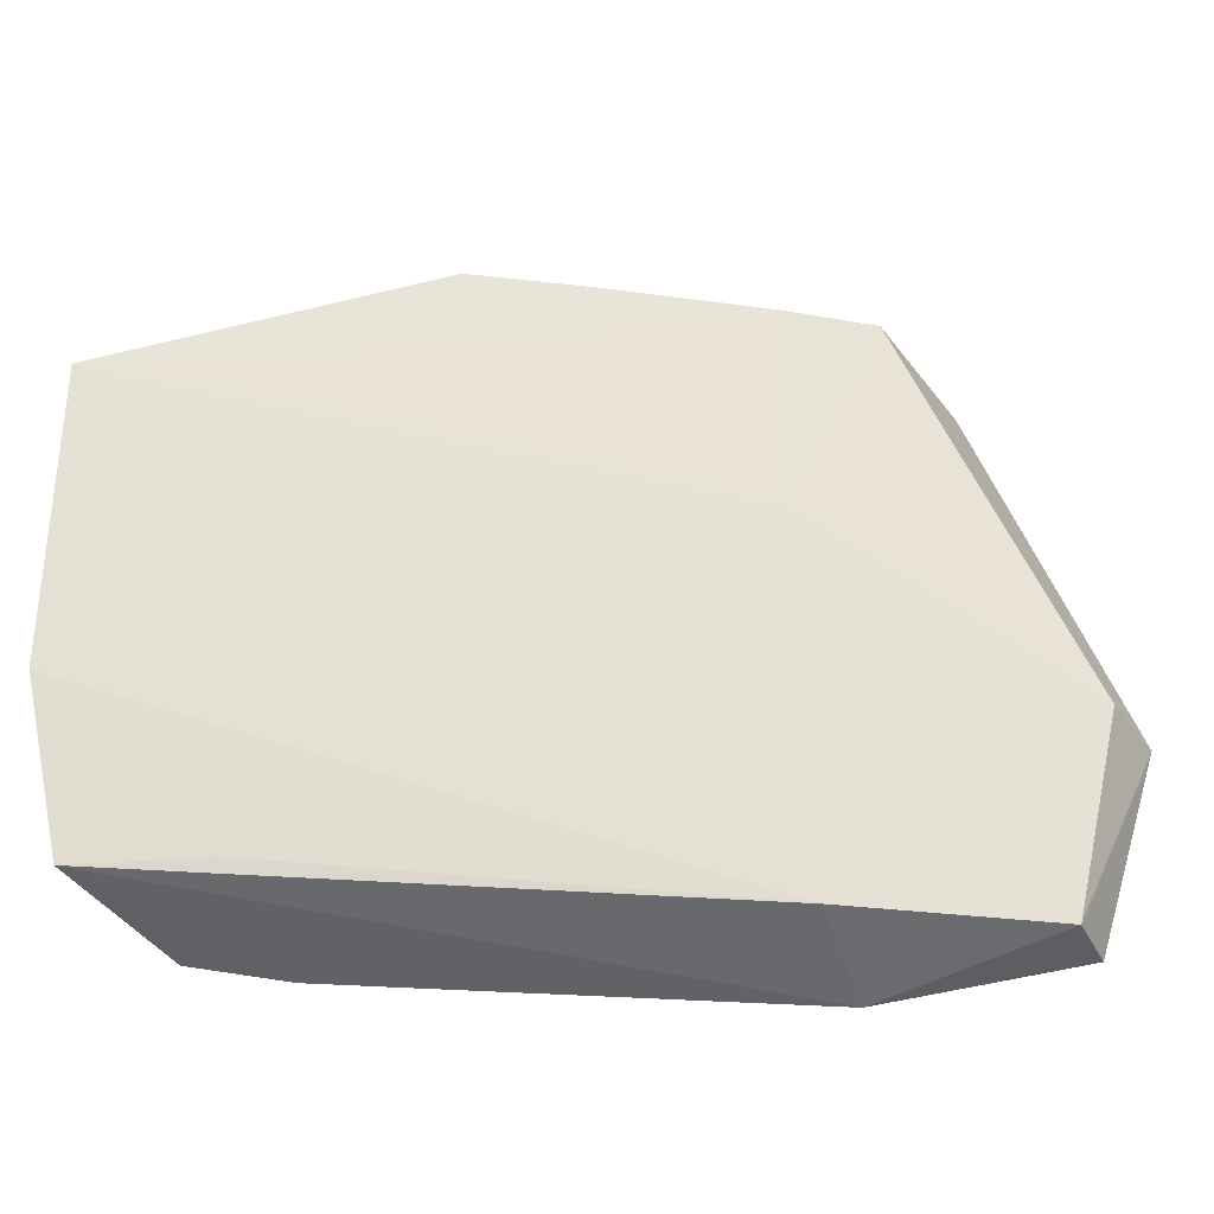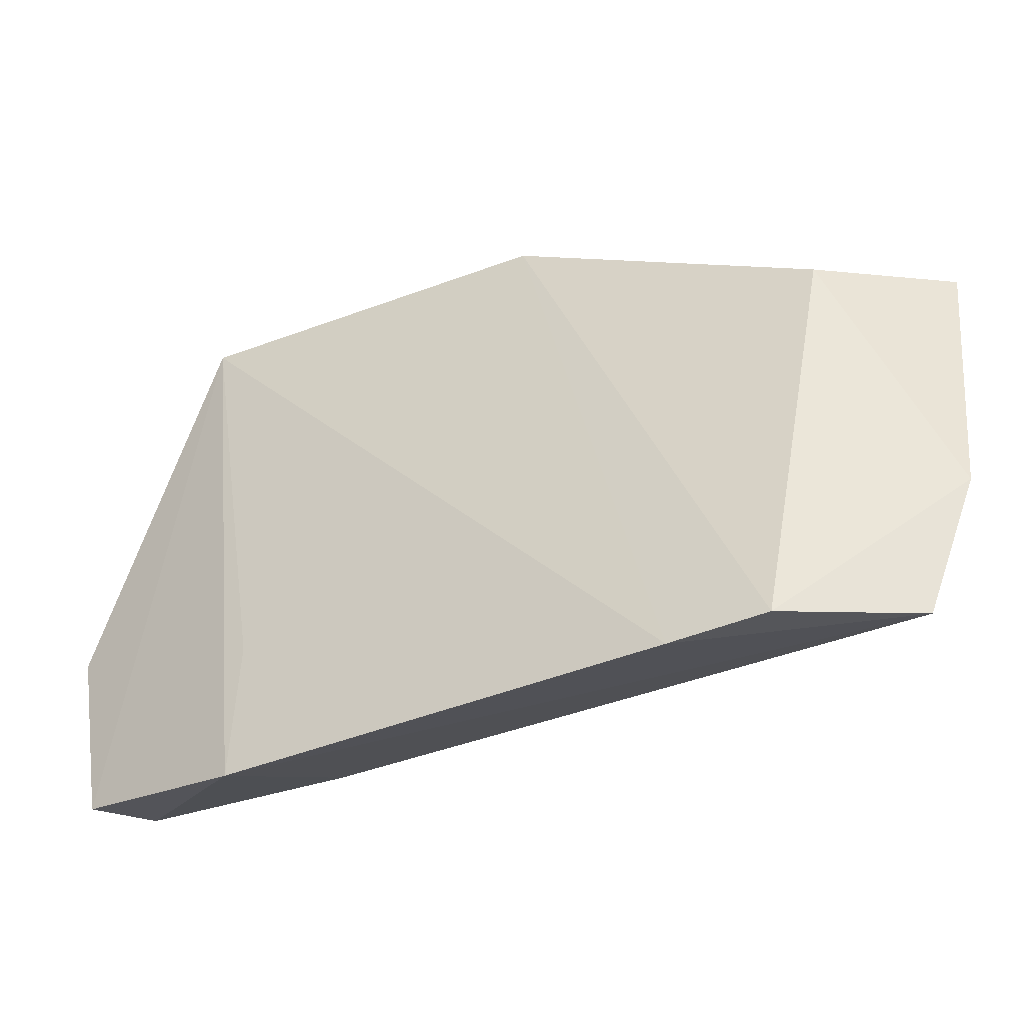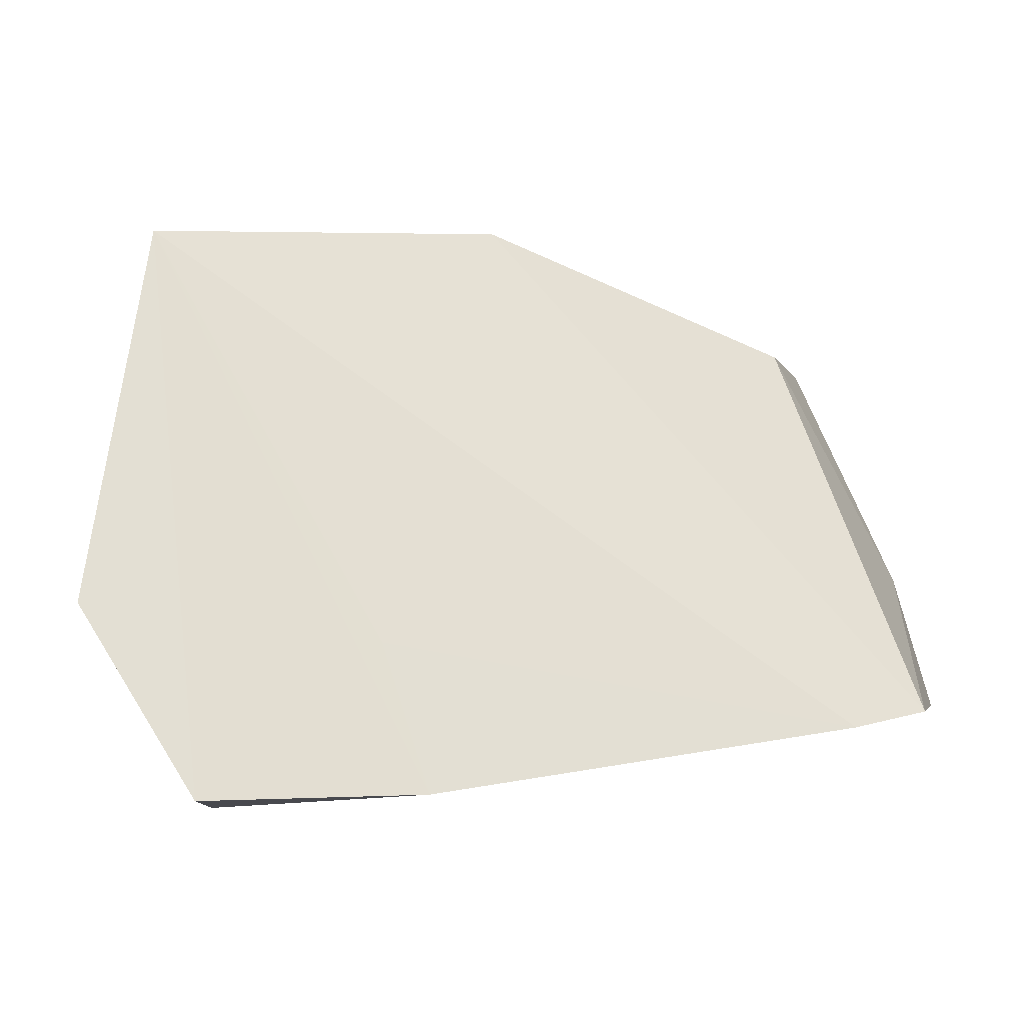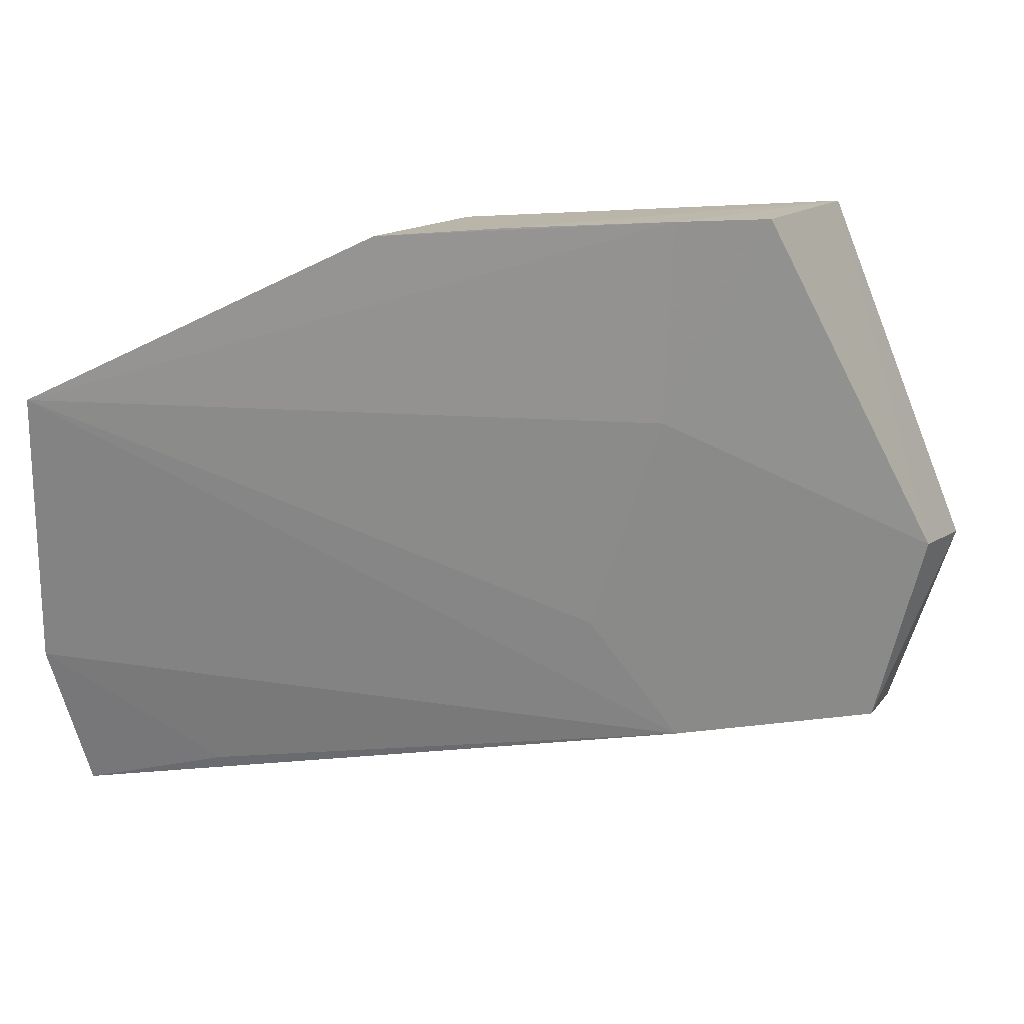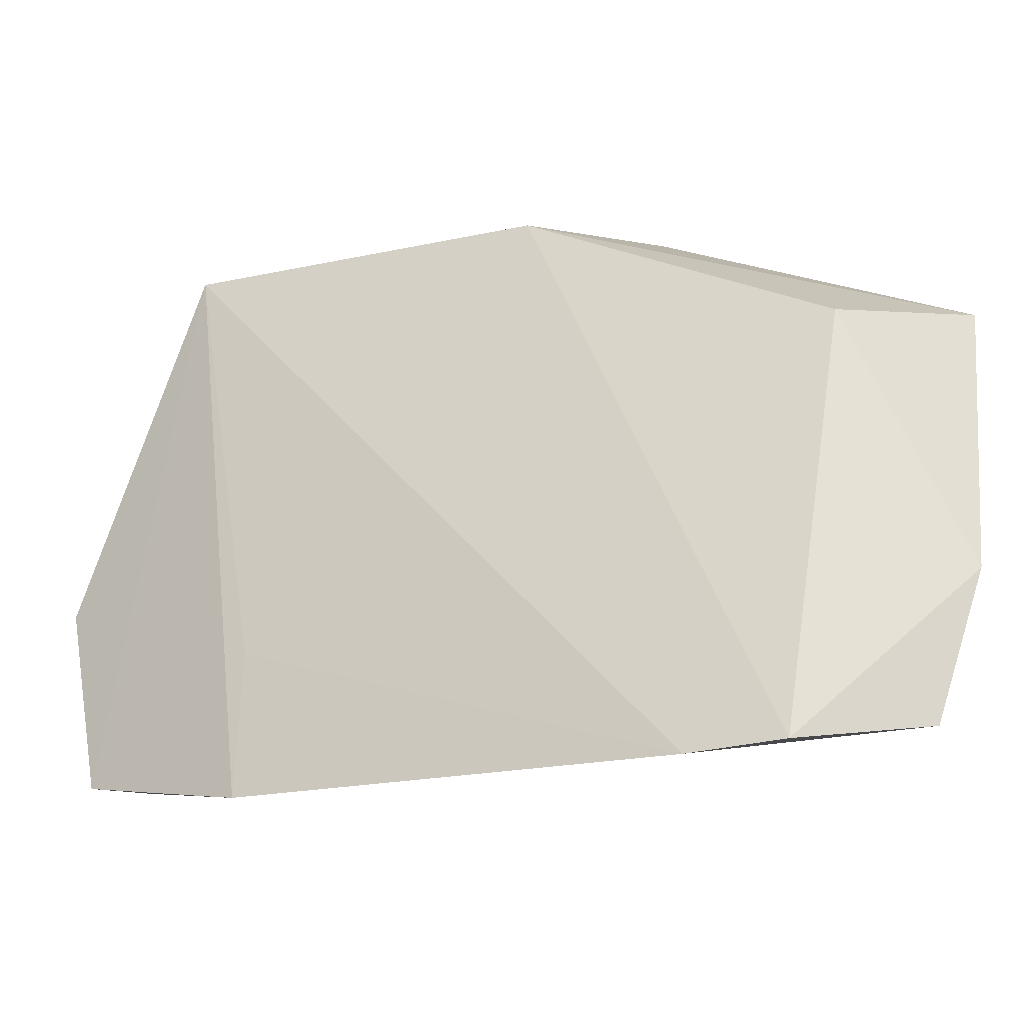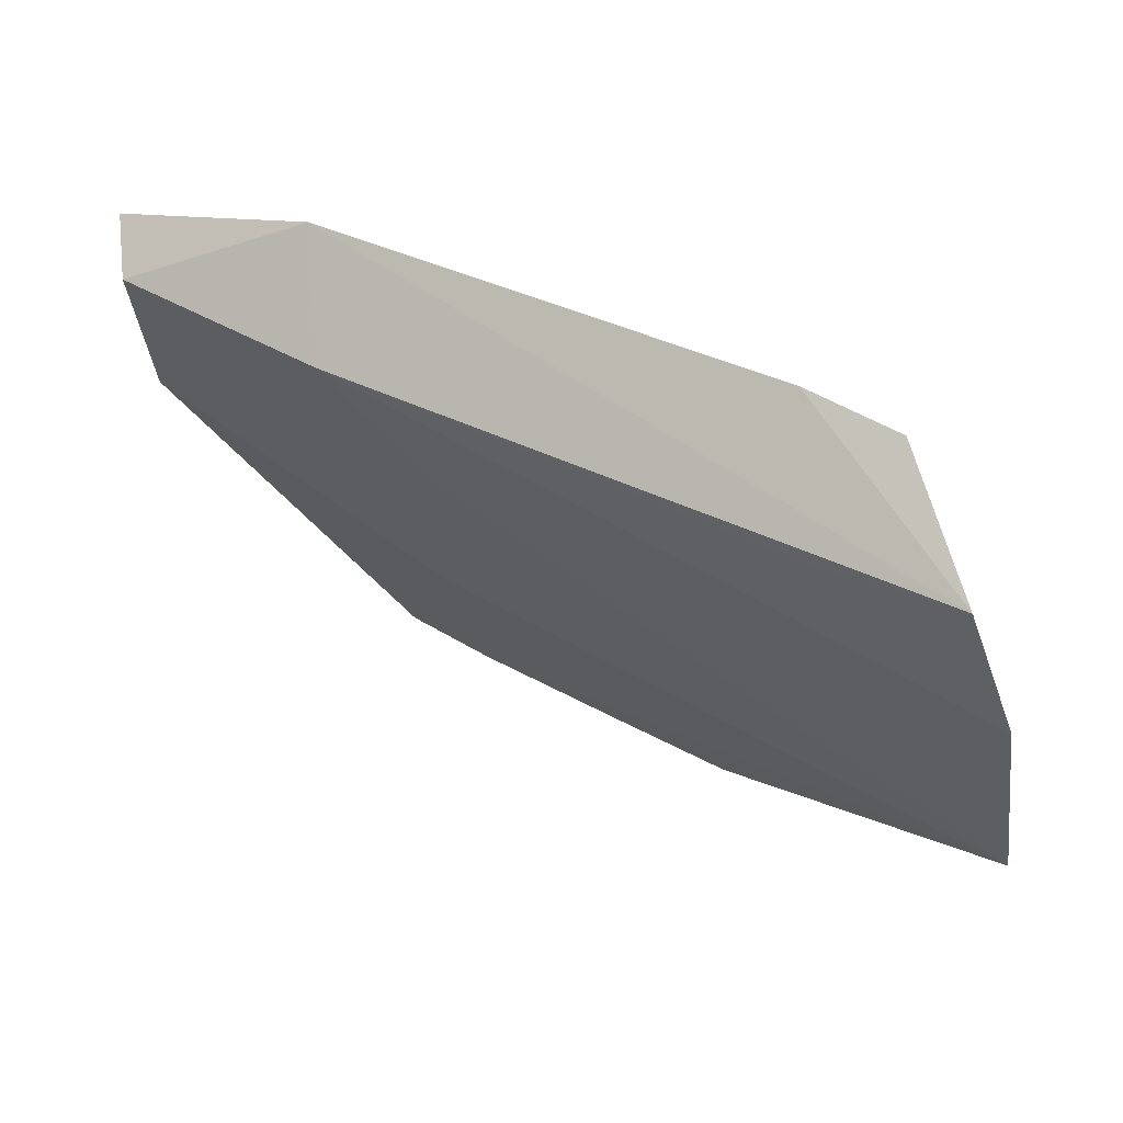
<metadata>
{"format":"obj","ext":"obj","renderer":"f3d","projection":"perspective","resolution":1024,"background":"white","views":[{"elev":-35.8,"azim":-161.1,"up":"+Y"},{"elev":-34.6,"azim":57.9,"up":"+Y"},{"elev":74.3,"azim":-14.1,"up":"+Z"},{"elev":17.4,"azim":-161.4,"up":"+Y"},{"elev":-19.1,"azim":53.5,"up":"+Y"},{"elev":-19.6,"azim":14.7,"up":"+Z"}]}
</metadata>
<code>
v -0.3156 -0.1949 0.01299
v -0.307 -0.19 -0.01674
v -0.32 -0.1041 -0.008691
v -0.448 -0.07097 0.06337
v -0.4608 -0.1867 0.06327
v -0.3789 -0.07165 0.02325
v -0.3042 -0.1581 -0.02814
v -0.421 -0.1946 0.06603
v -0.3326 -0.196 0.02323
v -0.4211 -0.1877 0.0402
v -0.3707 -0.0708 -0.007946
v -0.4755 -0.146 0.07708
v -0.423 -0.1638 0.06329
v -0.3318 -0.1868 -0.005458
v -0.3102 -0.101 -0.03853
v -0.3937 -0.07005 0.004955
v -0.4621 -0.1871 0.07708
v -0.4404 -0.07018 0.03205
v -0.4233 -0.06997 0.02152
v -0.4715 -0.1447 0.06154
v -0.4205 -0.1126 0.02549
v -0.4055 -0.1581 0.02535
f 6 1 3
f 7 1 2
f 7 3 1
f 9 6 4
f 9 1 6
f 9 8 2
f 9 2 1
f 10 8 5
f 10 2 8
f 13 9 4
f 13 4 8
f 13 8 9
f 14 10 7
f 14 7 2
f 14 2 10
f 15 11 6
f 15 6 3
f 15 3 7
f 15 7 10
f 16 4 6
f 16 6 11
f 17 8 4
f 17 4 12
f 17 12 5
f 17 5 8
f 19 16 11
f 19 11 15
f 19 18 4
f 19 4 16
f 20 12 4
f 20 4 18
f 20 5 12
f 21 20 18
f 21 18 19
f 21 19 15
f 21 10 5
f 21 5 20
f 22 21 15
f 22 15 10
f 22 10 21

</code>
